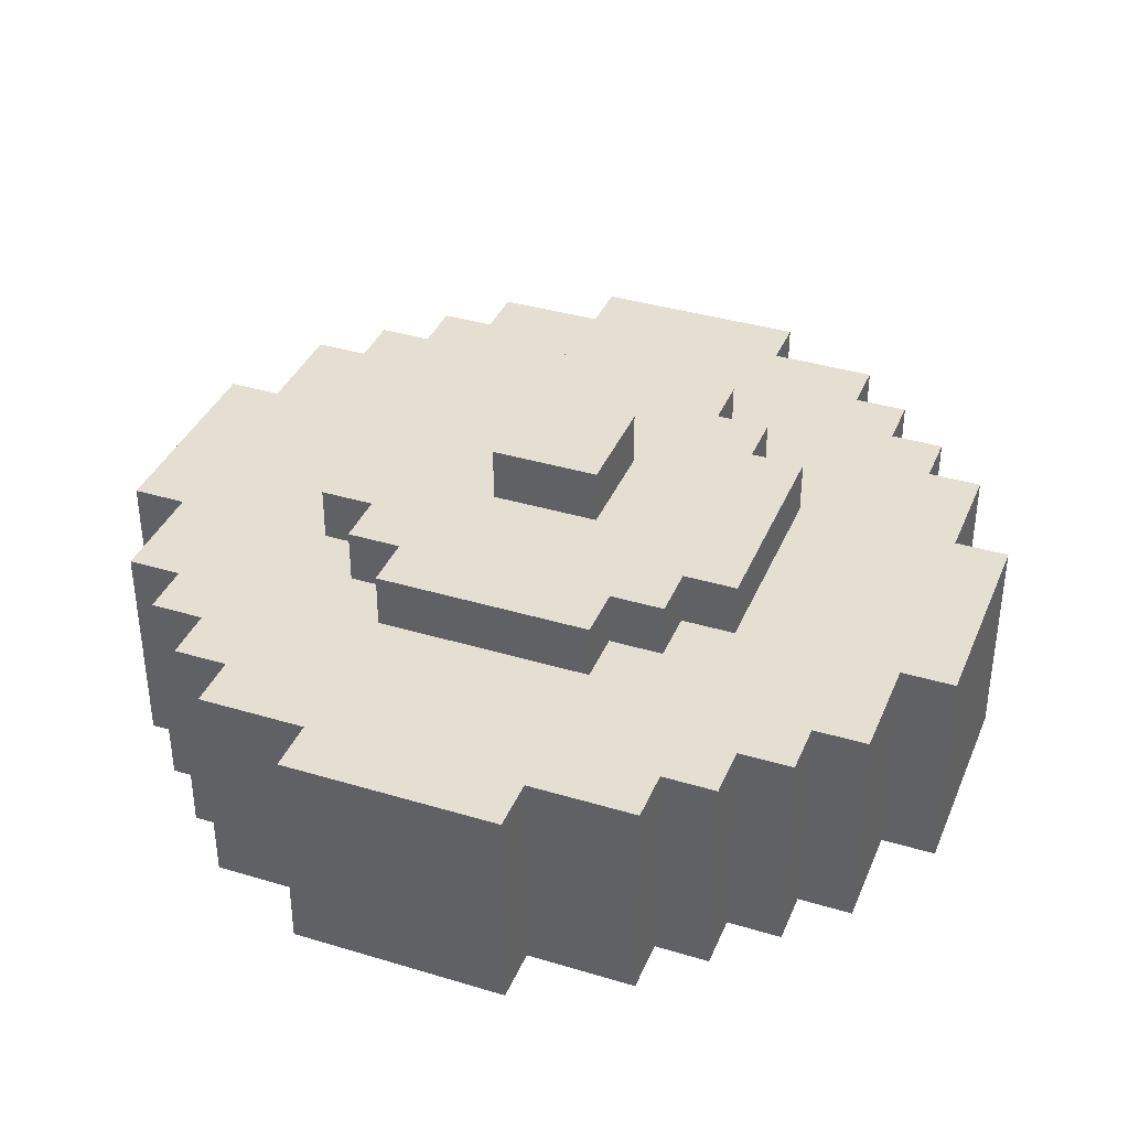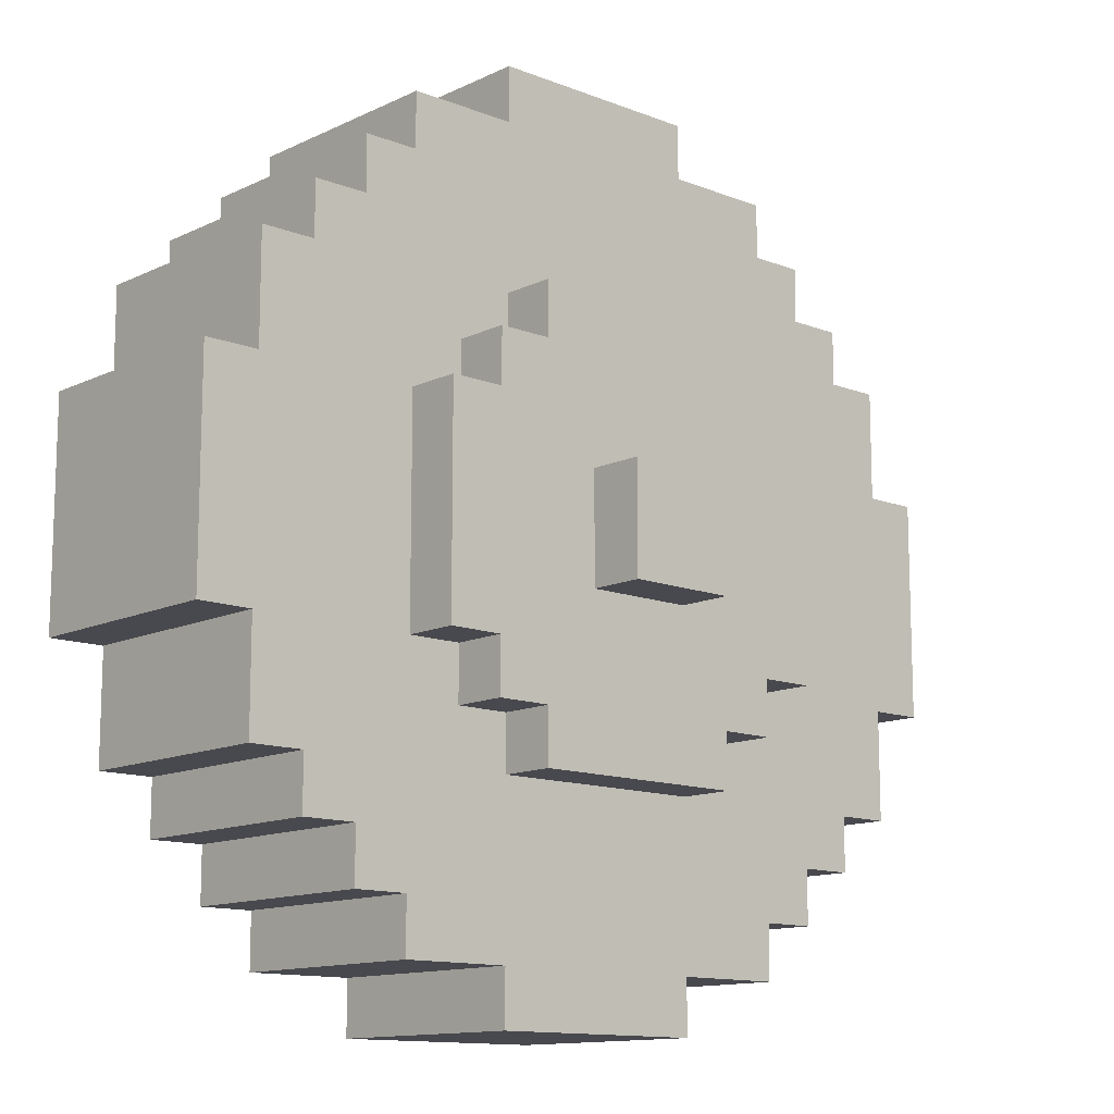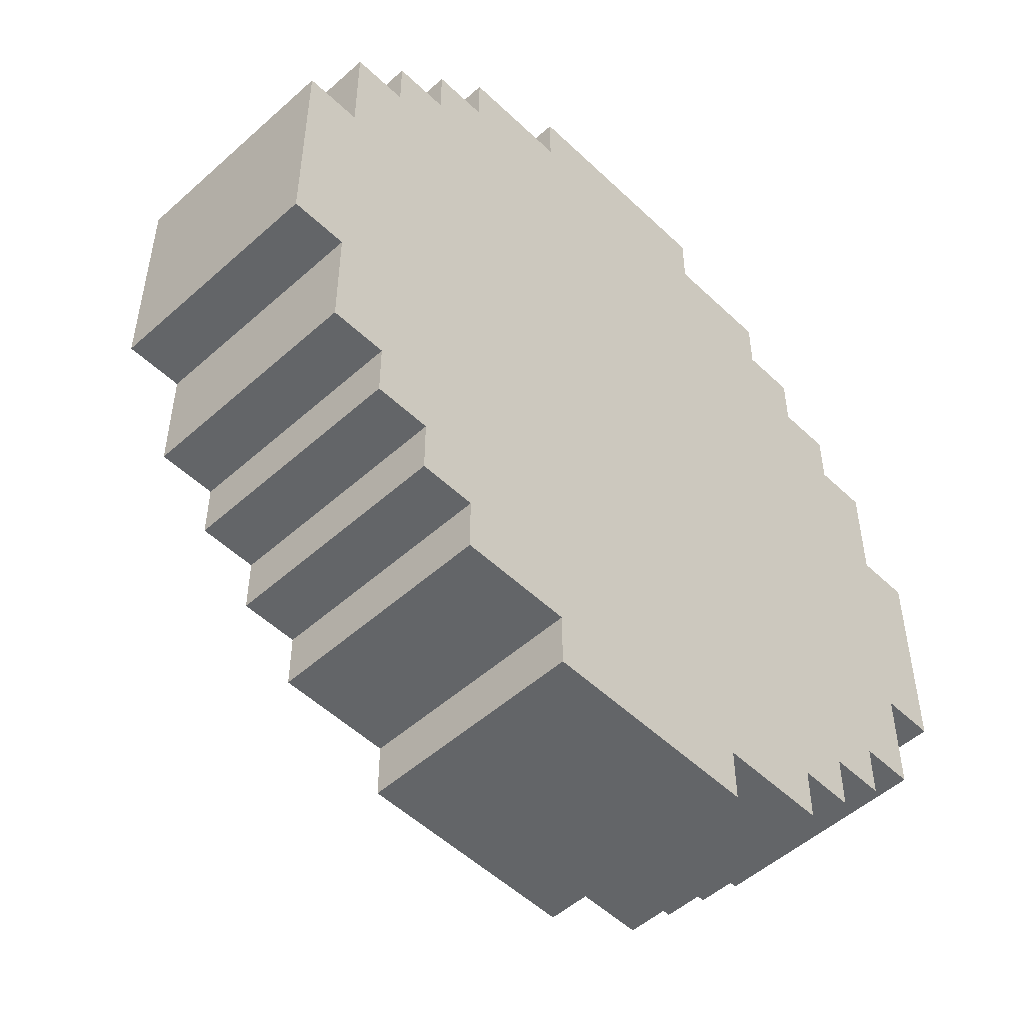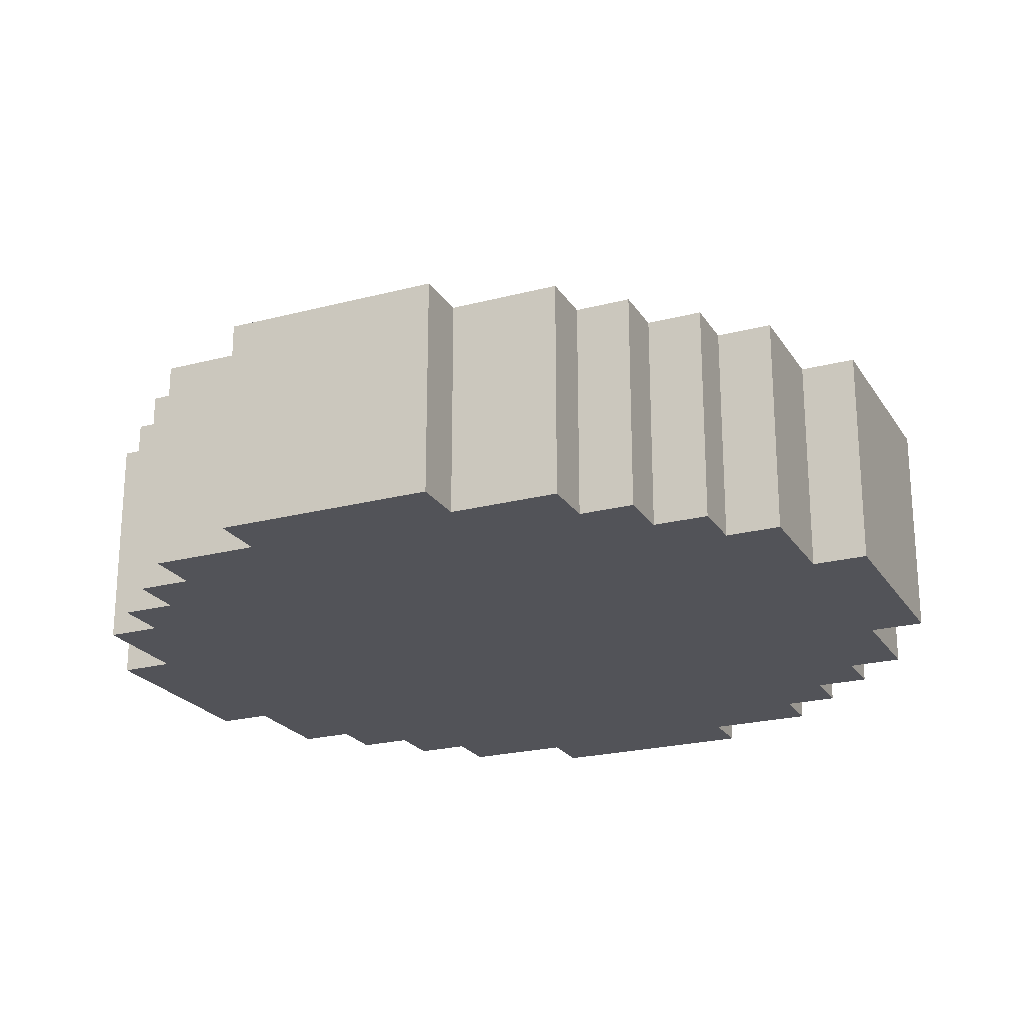
<metadata>
{"format":"obj","ext":"obj","renderer":"f3d","projection":"perspective","resolution":1024,"background":"white","views":[{"elev":37.4,"azim":-158.9,"up":"+Z"},{"elev":-12.6,"azim":-42.3,"up":"+Y"},{"elev":-51.4,"azim":134.1,"up":"+Y"},{"elev":-22.6,"azim":-65.7,"up":"+Z"}]}
</metadata>
<code>
g Mine_mesh
v -0.07974 -0.05316 0.1329
v -0.05316 -0.07974 0.1329
v -0.07974 -0.07974 0.1329
v -0.02658 0.02658 0.1329
v -0.02658 -0.02658 0.1329
v -0.05316 -0.1063 0.1329
v 0.02658 -0.02658 0.1329
v 0.05316 -0.07974 0.1329
v 0.05316 -0.1063 0.1329
v 0.07974 -0.05316 0.1329
v 0.07974 -0.07974 0.1329
v 0.07974 0.05316 0.1329
v 0.1063 0.05316 0.1329
v 0.1063 -0.05316 0.1329
v 0.07974 0.07974 0.1329
v 0.05316 0.07974 0.1329
v 0.02658 0.02658 0.1329
v 0.05316 0.1063 0.1329
v -0.05316 0.1063 0.1329
v -0.05316 0.07974 0.1329
v -0.07974 0.05316 0.1329
v -0.07974 0.07974 0.1329
v -0.1063 -0.05316 0.1329
v -0.1063 0.05316 0.1329
v -0.07974 0.07974 0.1063
v -0.05316 0.1063 0.1063
v -0.05316 0.07974 0.1063
v -0.05316 0.1861 0.1063
v 0.05316 0.2126 0.1063
v -0.05316 0.2126 0.1063
v -0.1063 0.1861 0.1063
v -0.1063 0.1595 0.1063
v 0.05316 0.1861 0.1063
v 0.05316 0.1063 0.1063
v 0.07974 0.07974 0.1063
v 0.05316 0.07974 0.1063
v 0.1063 0.1861 0.1063
v 0.1063 0.1595 0.1063
v 0.1063 0.05316 0.1063
v 0.07974 0.05316 0.1063
v 0.1329 0.1595 0.1063
v 0.1329 0.1329 0.1063
v 0.1595 0.1329 0.1063
v 0.1595 0.1063 0.1063
v 0.1063 -0.05316 0.1063
v 0.1861 0.1063 0.1063
v 0.1861 0.05316 0.1063
v 0.1861 -0.05316 0.1063
v 0.2126 0.05316 0.1063
v 0.2126 -0.05316 0.1063
v 0.1595 -0.1063 0.1063
v 0.1861 -0.1063 0.1063
v 0.1329 -0.1329 0.1063
v 0.1595 -0.1329 0.1063
v 0.1063 -0.1595 0.1063
v 0.1329 -0.1595 0.1063
v 0.07974 -0.07974 0.1063
v 0.07974 -0.05316 0.1063
v 0.05316 -0.1861 0.1063
v 0.1063 -0.1861 0.1063
v 0.05316 -0.1063 0.1063
v 0.05316 -0.07974 0.1063
v 0.02658 -0.2126 0.1063
v 0.05316 -0.2126 0.1063
v -0.05316 -0.1063 0.1063
v -0.05316 -0.1861 0.1063
v -0.05316 -0.2126 0.1063
v -0.1063 -0.1861 0.1063
v -0.05316 -0.07974 0.1063
v -0.07974 -0.07974 0.1063
v -0.1063 -0.1595 0.1063
v -0.07974 -0.05316 0.1063
v -0.1063 -0.05316 0.1063
v -0.1329 -0.1329 0.1063
v -0.1329 -0.1595 0.1063
v -0.1595 -0.1063 0.1063
v -0.1595 -0.1329 0.1063
v -0.1063 0.05316 0.1063
v -0.1861 -0.05316 0.1063
v -0.1861 -0.1063 0.1063
v -0.1329 0.1329 0.1063
v -0.1595 0.1063 0.1063
v -0.1595 0.1329 0.1063
v -0.1861 0.05316 0.1063
v -0.1861 0.1063 0.1063
v -0.2126 -0.05316 0.1063
v -0.2126 0.05316 0.1063
v -0.1329 0.1595 0.1063
v -0.07974 0.05316 0.1063
v -0.05316 -0.2126 0
v 0.05316 -0.2126 0.1063
v 0.05316 -0.2126 0
v 0.02658 -0.2126 0.1063
v -0.05316 -0.2126 0.1063
v 0.05316 -0.1861 0.1063
v 0.05316 -0.2126 0
v 0.05316 -0.2126 0.1063
v 0.05316 -0.1861 0
v 0.1063 -0.1861 0.1063
v 0.05316 -0.1861 0
v 0.05316 -0.1861 0.1063
v 0.1063 -0.1861 0
v 0.1063 -0.1595 0.1063
v 0.1063 -0.1861 0
v 0.1063 -0.1861 0.1063
v 0.1063 -0.1595 0
v 0.1329 -0.1595 0.1063
v 0.1063 -0.1595 0
v 0.1063 -0.1595 0.1063
v 0.1329 -0.1595 0
v 0.1329 -0.1329 0.1063
v 0.1329 -0.1595 0
v 0.1329 -0.1595 0.1063
v 0.1329 -0.1329 0
v 0.1595 -0.1329 0.1063
v 0.1329 -0.1329 0
v 0.1329 -0.1329 0.1063
v 0.1595 -0.1329 0
v 0.1595 -0.1063 0.1063
v 0.1595 -0.1329 0
v 0.1595 -0.1329 0.1063
v 0.1595 -0.1063 0
v 0.1861 -0.1063 0.1063
v 0.1595 -0.1063 0
v 0.1595 -0.1063 0.1063
v 0.1861 -0.1063 0
v 0.1861 -0.05316 0.1063
v 0.1861 -0.1063 0
v 0.1861 -0.1063 0.1063
v 0.1861 -0.05316 0
v 0.2126 -0.05316 0.1063
v 0.1861 -0.05316 0
v 0.1861 -0.05316 0.1063
v 0.2126 -0.05316 0
v 0.2126 0.05316 0.1063
v 0.2126 -0.05316 0
v 0.2126 -0.05316 0.1063
v 0.2126 0.05316 0
v 0.1861 0.05316 0.1063
v 0.2126 0.05316 0
v 0.2126 0.05316 0.1063
v 0.1861 0.05316 0
v 0.1861 0.1063 0.1063
v 0.1861 0.05316 0
v 0.1861 0.05316 0.1063
v 0.1861 0.1063 0
v 0.1595 0.1063 0.1063
v 0.1861 0.1063 0
v 0.1861 0.1063 0.1063
v 0.1595 0.1063 0
v 0.1595 0.1329 0.1063
v 0.1595 0.1063 0
v 0.1595 0.1063 0.1063
v 0.1595 0.1329 0
v 0.1329 0.1329 0.1063
v 0.1595 0.1329 0
v 0.1595 0.1329 0.1063
v 0.1329 0.1329 0
v 0.1329 0.1595 0.1063
v 0.1329 0.1329 0
v 0.1329 0.1329 0.1063
v 0.1329 0.1595 0
v 0.1063 0.1595 0.1063
v 0.1329 0.1595 0
v 0.1329 0.1595 0.1063
v 0.1063 0.1595 0
v 0.1063 0.1861 0.1063
v 0.1063 0.1595 0
v 0.1063 0.1595 0.1063
v 0.1063 0.1861 0
v 0.1063 0.1861 0
v 0.05316 0.1861 0.1063
v 0.05316 0.1861 0
v 0.1063 0.1861 0.1063
v 0.05316 0.2126 0.1063
v 0.05316 0.1861 0
v 0.05316 0.1861 0.1063
v 0.05316 0.2126 0
v -0.05316 0.2126 0.1063
v 0.05316 0.2126 0
v 0.05316 0.2126 0.1063
v -0.05316 0.2126 0
v -0.05316 0.1861 0.1063
v -0.05316 0.2126 0
v -0.05316 0.2126 0.1063
v -0.05316 0.1861 0
v -0.05316 0.1861 0
v -0.1063 0.1861 0.1063
v -0.1063 0.1861 0
v -0.05316 0.1861 0.1063
v -0.1063 0.1595 0.1063
v -0.1063 0.1861 0
v -0.1063 0.1861 0.1063
v -0.1063 0.1595 0
v -0.1329 0.1595 0.1063
v -0.1063 0.1595 0
v -0.1063 0.1595 0.1063
v -0.1329 0.1595 0
v -0.1329 0.1329 0.1063
v -0.1329 0.1595 0
v -0.1329 0.1595 0.1063
v -0.1329 0.1329 0
v -0.1595 0.1329 0.1063
v -0.1329 0.1329 0
v -0.1329 0.1329 0.1063
v -0.1595 0.1329 0
v -0.1595 0.1063 0.1063
v -0.1595 0.1329 0
v -0.1595 0.1329 0.1063
v -0.1595 0.1063 0
v -0.1861 0.1063 0.1063
v -0.1595 0.1063 0
v -0.1595 0.1063 0.1063
v -0.1861 0.1063 0
v -0.1861 0.1063 0
v -0.1861 0.05316 0.1063
v -0.1861 0.05316 0
v -0.1861 0.1063 0.1063
v -0.2126 0.05316 0.1063
v -0.1861 0.05316 0
v -0.1861 0.05316 0.1063
v -0.2126 0.05316 0
v -0.2126 0.05316 0
v -0.2126 -0.05316 0.1063
v -0.2126 -0.05316 0
v -0.2126 0.05316 0.1063
v -0.1861 -0.05316 0.1063
v -0.2126 -0.05316 0
v -0.2126 -0.05316 0.1063
v -0.1861 -0.05316 0
v -0.1861 -0.05316 0
v -0.1861 -0.1063 0.1063
v -0.1861 -0.1063 0
v -0.1861 -0.05316 0.1063
v -0.1595 -0.1063 0.1063
v -0.1861 -0.1063 0
v -0.1861 -0.1063 0.1063
v -0.1595 -0.1063 0
v -0.1595 -0.1329 0.1063
v -0.1595 -0.1063 0
v -0.1595 -0.1063 0.1063
v -0.1595 -0.1329 0
v -0.1329 -0.1329 0.1063
v -0.1595 -0.1329 0
v -0.1595 -0.1329 0.1063
v -0.1329 -0.1329 0
v -0.1329 -0.1595 0.1063
v -0.1329 -0.1329 0
v -0.1329 -0.1329 0.1063
v -0.1329 -0.1595 0
v -0.1063 -0.1595 0.1063
v -0.1329 -0.1595 0
v -0.1329 -0.1595 0.1063
v -0.1063 -0.1595 0
v -0.1063 -0.1861 0.1063
v -0.1063 -0.1595 0
v -0.1063 -0.1595 0.1063
v -0.1063 -0.1861 0
v -0.05316 -0.1861 0.1063
v -0.1063 -0.1861 0
v -0.1063 -0.1861 0.1063
v -0.05316 -0.1861 0
v -0.05316 -0.2126 0.1063
v -0.05316 -0.1861 0
v -0.05316 -0.1861 0.1063
v -0.05316 -0.2126 0
v -0.02658 0.02658 0.1595
v 0.02658 -0.02658 0.1595
v -0.02658 -0.02658 0.1595
v 0.02658 0.02658 0.1595
v 0.05316 -0.1063 0.1329
v -0.05316 -0.1063 0.1063
v -0.05316 -0.1063 0.1329
v 0.05316 -0.1063 0.1063
v 0.05316 -0.07974 0.1329
v 0.05316 -0.1063 0.1063
v 0.05316 -0.1063 0.1329
v 0.05316 -0.07974 0.1063
v 0.07974 -0.07974 0.1329
v 0.05316 -0.07974 0.1063
v 0.05316 -0.07974 0.1329
v 0.07974 -0.07974 0.1063
v 0.07974 -0.05316 0.1329
v 0.07974 -0.07974 0.1063
v 0.07974 -0.07974 0.1329
v 0.07974 -0.05316 0.1063
v 0.1063 -0.05316 0.1329
v 0.07974 -0.05316 0.1063
v 0.07974 -0.05316 0.1329
v 0.1063 -0.05316 0.1063
v 0.1063 0.05316 0.1329
v 0.1063 -0.05316 0.1063
v 0.1063 -0.05316 0.1329
v 0.1063 0.05316 0.1063
v 0.07974 0.05316 0.1329
v 0.1063 0.05316 0.1063
v 0.1063 0.05316 0.1329
v 0.07974 0.05316 0.1063
v 0.07974 0.07974 0.1329
v 0.07974 0.05316 0.1063
v 0.07974 0.05316 0.1329
v 0.07974 0.07974 0.1063
v 0.05316 0.07974 0.1329
v 0.07974 0.07974 0.1063
v 0.07974 0.07974 0.1329
v 0.05316 0.07974 0.1063
v 0.05316 0.1063 0.1329
v 0.05316 0.07974 0.1063
v 0.05316 0.07974 0.1329
v 0.05316 0.1063 0.1063
v -0.05316 0.1063 0.1329
v 0.05316 0.1063 0.1063
v 0.05316 0.1063 0.1329
v -0.05316 0.1063 0.1063
v -0.05316 0.07974 0.1329
v -0.05316 0.1063 0.1063
v -0.05316 0.1063 0.1329
v -0.05316 0.07974 0.1063
v -0.07974 0.07974 0.1329
v -0.05316 0.07974 0.1063
v -0.05316 0.07974 0.1329
v -0.07974 0.07974 0.1063
v -0.07974 0.05316 0.1329
v -0.07974 0.07974 0.1063
v -0.07974 0.07974 0.1329
v -0.07974 0.05316 0.1063
v -0.1063 0.05316 0.1329
v -0.07974 0.05316 0.1063
v -0.07974 0.05316 0.1329
v -0.1063 0.05316 0.1063
v -0.1063 -0.05316 0.1329
v -0.1063 0.05316 0.1063
v -0.1063 0.05316 0.1329
v -0.1063 -0.05316 0.1063
v -0.07974 -0.05316 0.1329
v -0.1063 -0.05316 0.1063
v -0.1063 -0.05316 0.1329
v -0.07974 -0.05316 0.1063
v -0.07974 -0.07974 0.1329
v -0.07974 -0.05316 0.1063
v -0.07974 -0.05316 0.1329
v -0.07974 -0.07974 0.1063
v -0.05316 -0.07974 0.1329
v -0.07974 -0.07974 0.1063
v -0.07974 -0.07974 0.1329
v -0.05316 -0.07974 0.1063
v -0.05316 -0.1063 0.1329
v -0.05316 -0.07974 0.1063
v -0.05316 -0.07974 0.1329
v -0.05316 -0.1063 0.1063
v -0.02658 -0.02658 0.1329
v 0.02658 -0.02658 0.1595
v 0.02658 -0.02658 0.1329
v -0.02658 -0.02658 0.1595
v 0.02658 0.02658 0.1595
v 0.02658 -0.02658 0.1329
v 0.02658 -0.02658 0.1595
v 0.02658 0.02658 0.1329
v -0.02658 0.02658 0.1329
v 0.02658 0.02658 0.1595
v -0.02658 0.02658 0.1595
v 0.02658 0.02658 0.1329
v -0.02658 -0.02658 0.1329
v -0.02658 0.02658 0.1595
v -0.02658 -0.02658 0.1595
v -0.02658 0.02658 0.1329
v -0.05316 -0.1861 0
v -0.1063 -0.1595 0
v -0.1063 -0.1861 0
v -0.1329 -0.1329 0
v -0.1329 -0.1595 0
v 0.05316 -0.1861 0
v -0.1861 0.05316 0
v -0.1861 -0.05316 0
v -0.1595 -0.1063 0
v -0.1595 -0.1329 0
v -0.1861 -0.1063 0
v -0.2126 0.05316 0
v -0.2126 -0.05316 0
v 0.1329 0.1329 0
v -0.05316 0.1861 0
v -0.1329 0.1329 0
v -0.1595 0.1063 0
v -0.1861 0.1063 0
v -0.1595 0.1329 0
v -0.1063 0.1595 0
v -0.1329 0.1595 0
v -0.1063 0.1861 0
v 0.05316 0.1861 0
v 0.05316 0.2126 0
v -0.05316 0.2126 0
v 0.1063 0.1595 0
v 0.1063 0.1861 0
v 0.1329 0.1595 0
v 0.1595 0.1063 0
v 0.1595 0.1329 0
v 0.1861 0.05316 0
v 0.1861 0.1063 0
v 0.1861 -0.05316 0
v 0.2126 -0.05316 0
v 0.2126 0.05316 0
v 0.1329 -0.1329 0
v 0.1595 -0.1063 0
v 0.1861 -0.1063 0
v 0.1595 -0.1329 0
v 0.1063 -0.1595 0
v 0.1329 -0.1595 0
v 0.1063 -0.1861 0
v -0.05316 -0.2126 0
v 0.05316 -0.2126 0
g Mine_mesh_0
f -408 -409 -410
f -409 -407 -410
f -406 -407 -409
f -405 -406 -409
f -404 -406 -405
f -403 -404 -405
f -402 -403 -405
f -401 -404 -403
f -400 -401 -403
f -399 -404 -401
f -398 -399 -401
f -397 -398 -401
f -396 -404 -399
f -395 -404 -396
f -394 -404 -395
f -393 -394 -395
f -393 -392 -394
f -394 -392 -407
f -392 -391 -407
f -407 -391 -410
f -391 -390 -410
f -389 -390 -391
f -410 -390 -388
f -390 -387 -388
f -384 -385 -386
f -385 -383 -386
f -382 -383 -385
f -381 -383 -382
f -383 -380 -386
f -380 -379 -386
f -382 -385 -378
f -385 -377 -378
f -377 -376 -378
f -375 -376 -377
f -378 -376 -374
f -374 -376 -373
f -376 -372 -373
f -371 -372 -376
f -373 -372 -370
f -370 -372 -369
f -369 -372 -368
f -368 -372 -367
f -372 -366 -367
f -367 -366 -365
f -365 -366 -364
f -364 -366 -363
f -362 -364 -363
f -361 -362 -363
f -363 -366 -360
f -359 -363 -360
f -360 -366 -358
f -357 -360 -358
f -358 -366 -356
f -355 -358 -356
f -366 -354 -356
f -353 -354 -366
f -356 -354 -352
f -351 -356 -352
f -354 -350 -352
f -349 -350 -354
f -352 -350 -348
f -347 -352 -348
f -350 -346 -348
f -348 -346 -345
f -344 -348 -345
f -345 -346 -343
f -346 -342 -343
f -342 -341 -343
f -343 -341 -340
f -341 -339 -340
f -339 -338 -340
f -340 -338 -337
f -336 -340 -337
f -337 -338 -335
f -334 -337 -335
f -338 -333 -335
f -335 -333 -332
f -331 -335 -332
f -332 -333 -330
f -329 -332 -330
f -328 -329 -330
f -327 -332 -329
f -326 -327 -329
f -325 -332 -327
f -324 -325 -327
f -330 -333 -379
f -323 -330 -379
f -379 -333 -386
f -333 -322 -386
f -319 -320 -321
f -320 -318 -321
f -318 -317 -321
f -314 -315 -316
f -313 -316 -315
f -310 -311 -312
f -309 -312 -311
f -306 -307 -308
f -305 -308 -307
f -302 -303 -304
f -301 -304 -303
f -298 -299 -300
f -297 -300 -299
f -294 -295 -296
f -293 -296 -295
f -290 -291 -292
f -289 -292 -291
f -286 -287 -288
f -285 -288 -287
f -282 -283 -284
f -281 -284 -283
f -278 -279 -280
f -277 -280 -279
f -274 -275 -276
f -273 -276 -275
f -270 -271 -272
f -269 -272 -271
f -266 -267 -268
f -265 -268 -267
f -262 -263 -264
f -261 -264 -263
f -258 -259 -260
f -257 -260 -259
f -254 -255 -256
f -253 -256 -255
f -250 -251 -252
f -249 -252 -251
f -246 -247 -248
f -245 -248 -247
f -242 -243 -244
f -241 -244 -243
f -238 -239 -240
f -237 -240 -239
f -234 -235 -236
f -233 -236 -235
f -230 -231 -232
f -229 -232 -231
f -226 -227 -228
f -225 -228 -227
f -222 -223 -224
f -221 -224 -223
f -218 -219 -220
f -217 -220 -219
f -214 -215 -216
f -213 -216 -215
f -210 -211 -212
f -209 -212 -211
f -206 -207 -208
f -205 -208 -207
f -202 -203 -204
f -201 -204 -203
f -198 -199 -200
f -197 -200 -199
f -194 -195 -196
f -193 -196 -195
f -190 -191 -192
f -189 -192 -191
f -186 -187 -188
f -185 -188 -187
f -182 -183 -184
f -181 -184 -183
f -178 -179 -180
f -177 -180 -179
f -174 -175 -176
f -173 -176 -175
f -170 -171 -172
f -169 -172 -171
f -166 -167 -168
f -165 -168 -167
f -162 -163 -164
f -161 -164 -163
f -158 -159 -160
f -157 -160 -159
f -154 -155 -156
f -153 -156 -155
f -150 -151 -152
f -149 -152 -151
f -146 -147 -148
f -145 -148 -147
f -142 -143 -144
f -141 -144 -143
f -138 -139 -140
f -137 -140 -139
f -134 -135 -136
f -133 -136 -135
f -130 -131 -132
f -129 -132 -131
f -126 -127 -128
f -125 -128 -127
f -122 -123 -124
f -121 -124 -123
f -118 -119 -120
f -117 -120 -119
f -114 -115 -116
f -113 -116 -115
f -110 -111 -112
f -109 -112 -111
f -106 -107 -108
f -105 -108 -107
f -102 -103 -104
f -101 -104 -103
f -98 -99 -100
f -97 -100 -99
f -94 -95 -96
f -93 -96 -95
f -90 -91 -92
f -89 -92 -91
f -86 -87 -88
f -85 -88 -87
f -82 -83 -84
f -81 -84 -83
f -78 -79 -80
f -77 -80 -79
f -74 -75 -76
f -73 -76 -75
f -70 -71 -72
f -69 -72 -71
f -66 -67 -68
f -65 -68 -67
f -62 -63 -64
f -61 -64 -63
f -58 -59 -60
f -57 -60 -59
f -54 -55 -56
f -53 -56 -55
f -50 -51 -52
f -49 -52 -51
f -46 -47 -48
f -45 -48 -47
f -42 -43 -44
f -43 -41 -44
f -40 -41 -43
f -41 -39 -44
f -38 -39 -41
f -37 -38 -41
f -36 -37 -41
f -35 -36 -41
f -34 -37 -36
f -33 -38 -37
f -32 -33 -37
f -31 -39 -38
f -30 -31 -38
f -29 -30 -38
f -28 -29 -38
f -27 -28 -38
f -26 -29 -28
f -25 -30 -29
f -24 -25 -29
f -23 -30 -25
f -22 -31 -30
f -21 -22 -30
f -20 -21 -30
f -19 -31 -22
f -18 -19 -22
f -17 -31 -19
f -15 -16 -31
f -13 -14 -16
f -16 -14 -31
f -14 -12 -31
f -11 -12 -14
f -10 -11 -14
f -12 -39 -31
f -9 -39 -12
f -8 -9 -12
f -7 -8 -12
f -6 -9 -8
f -5 -39 -9
f -4 -5 -9
f -3 -39 -5
f -44 -39 -2
f -39 -1 -2

</code>
